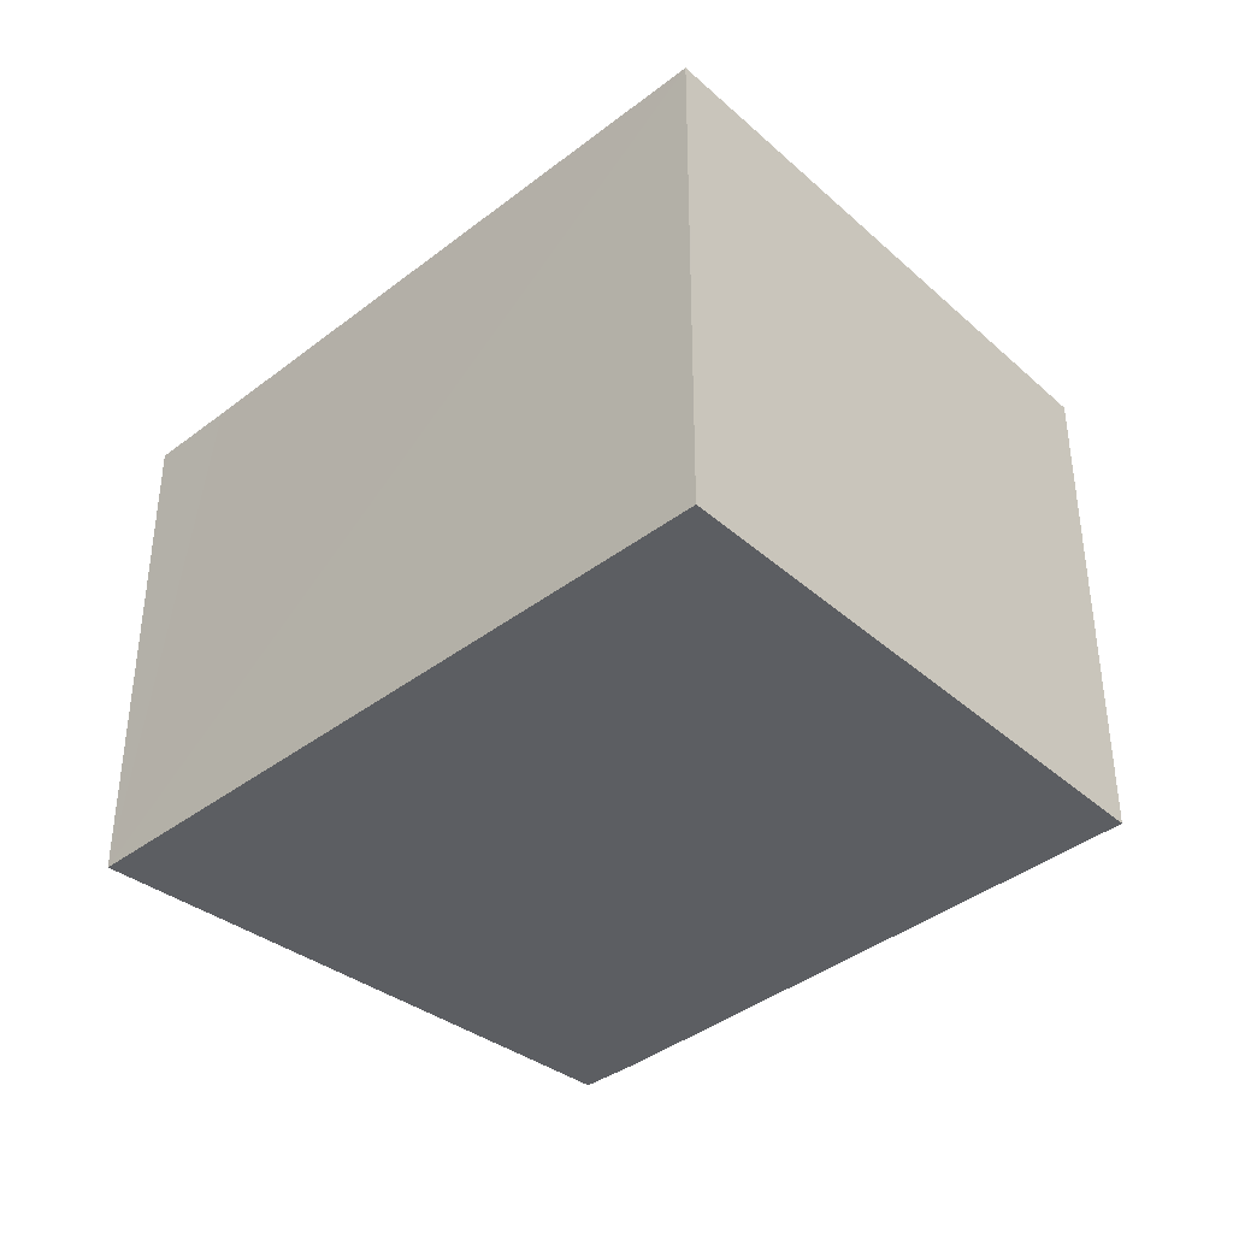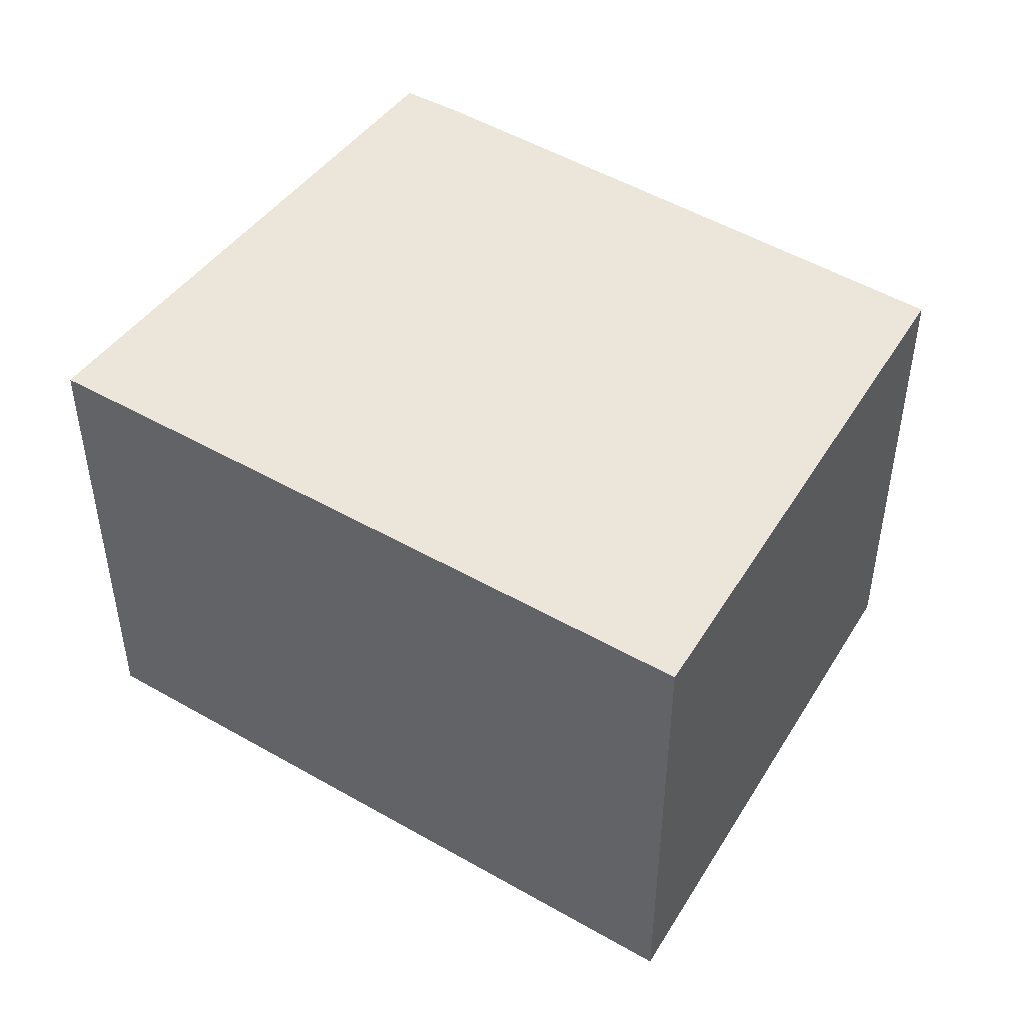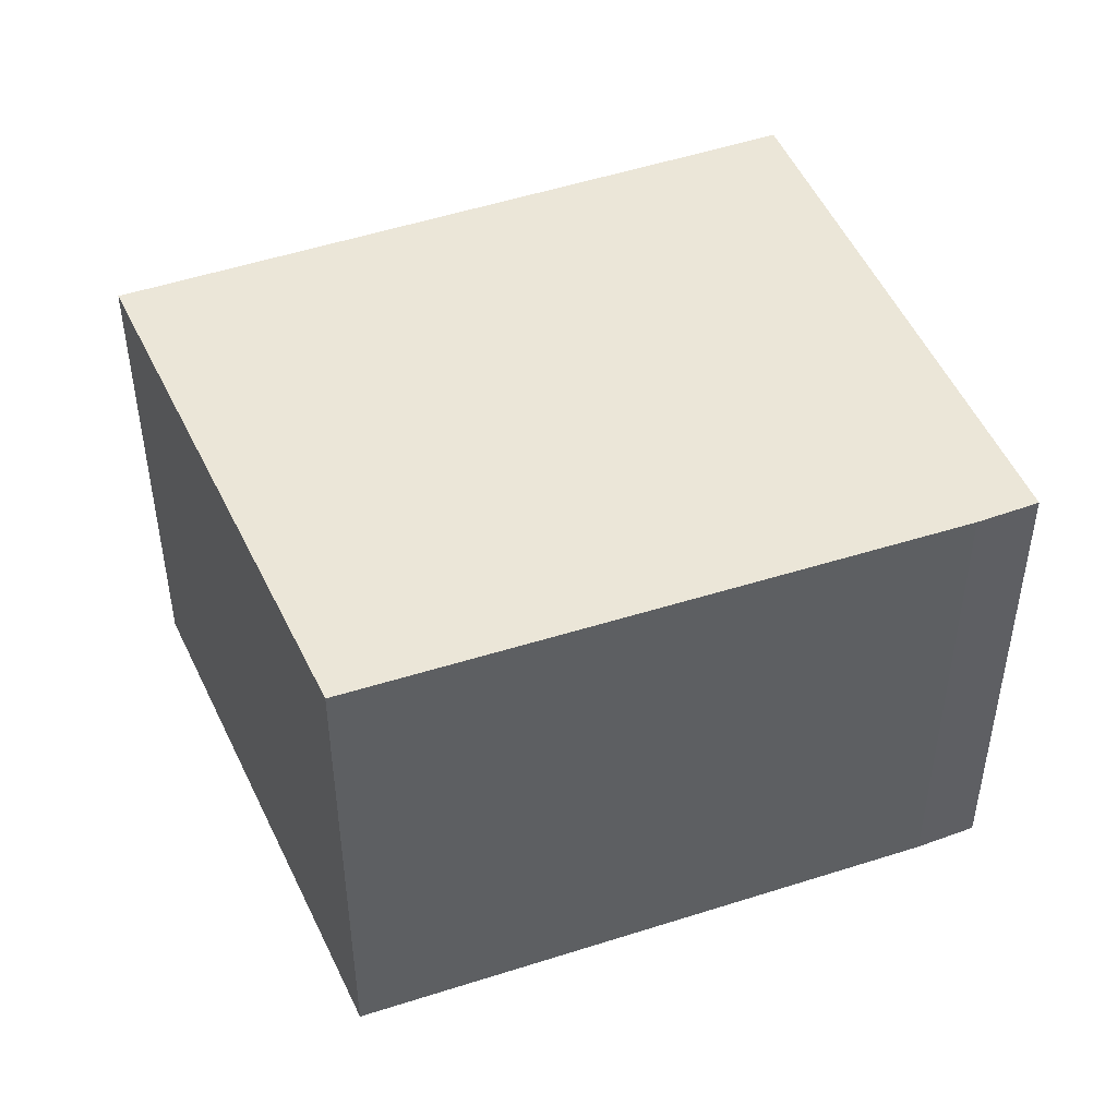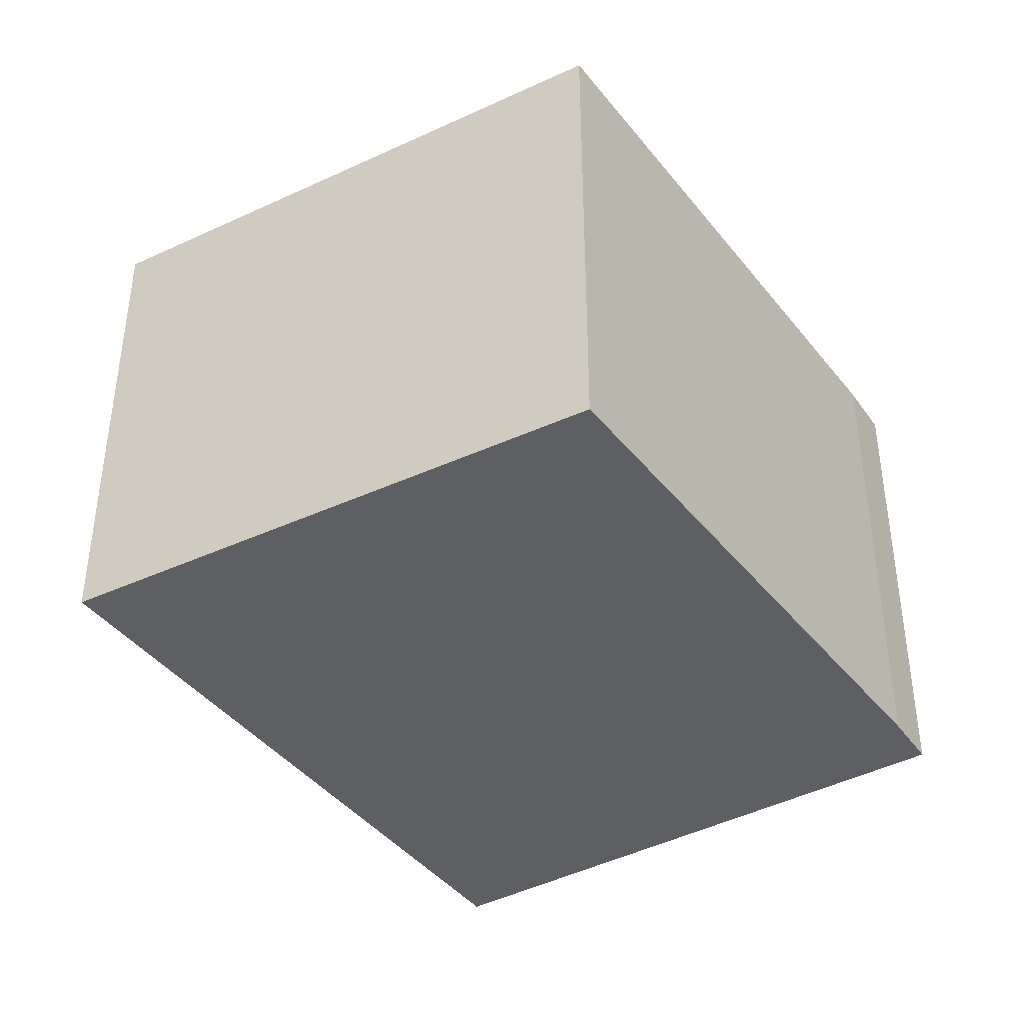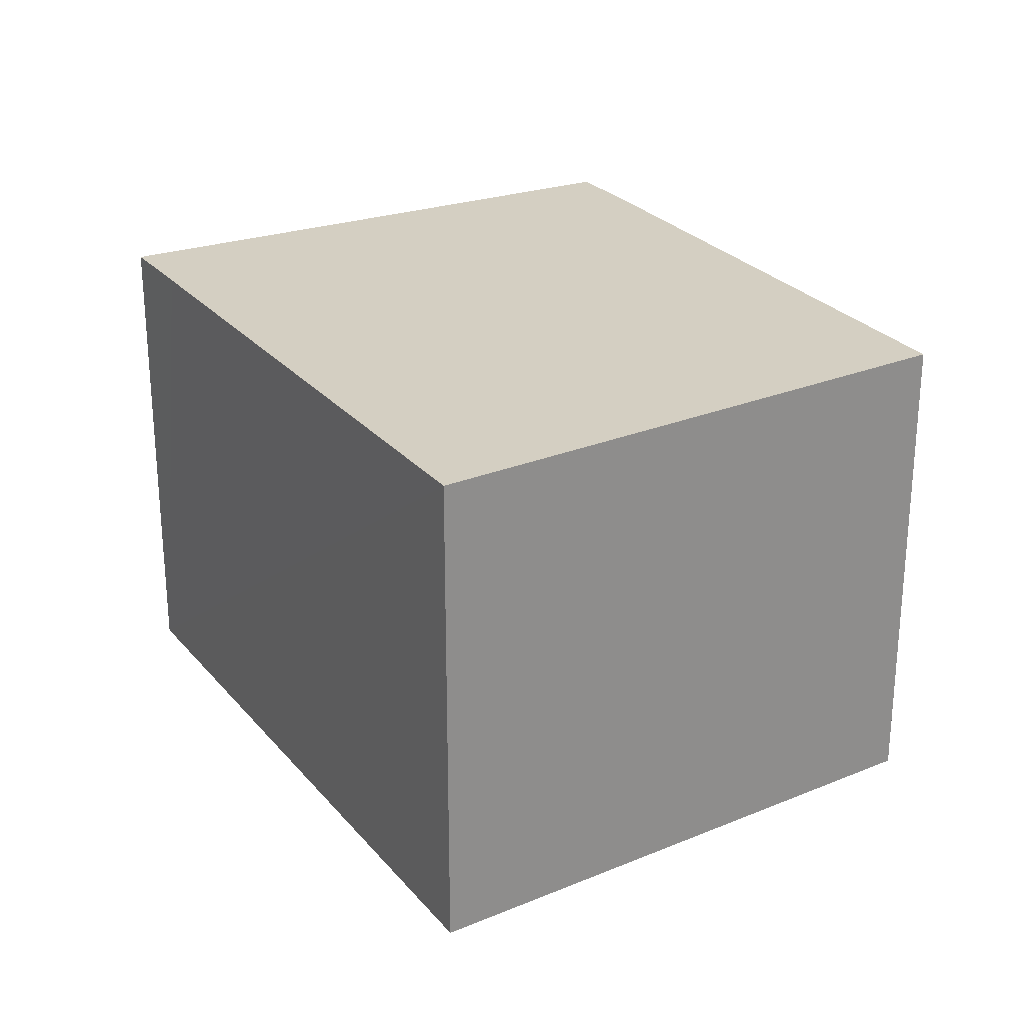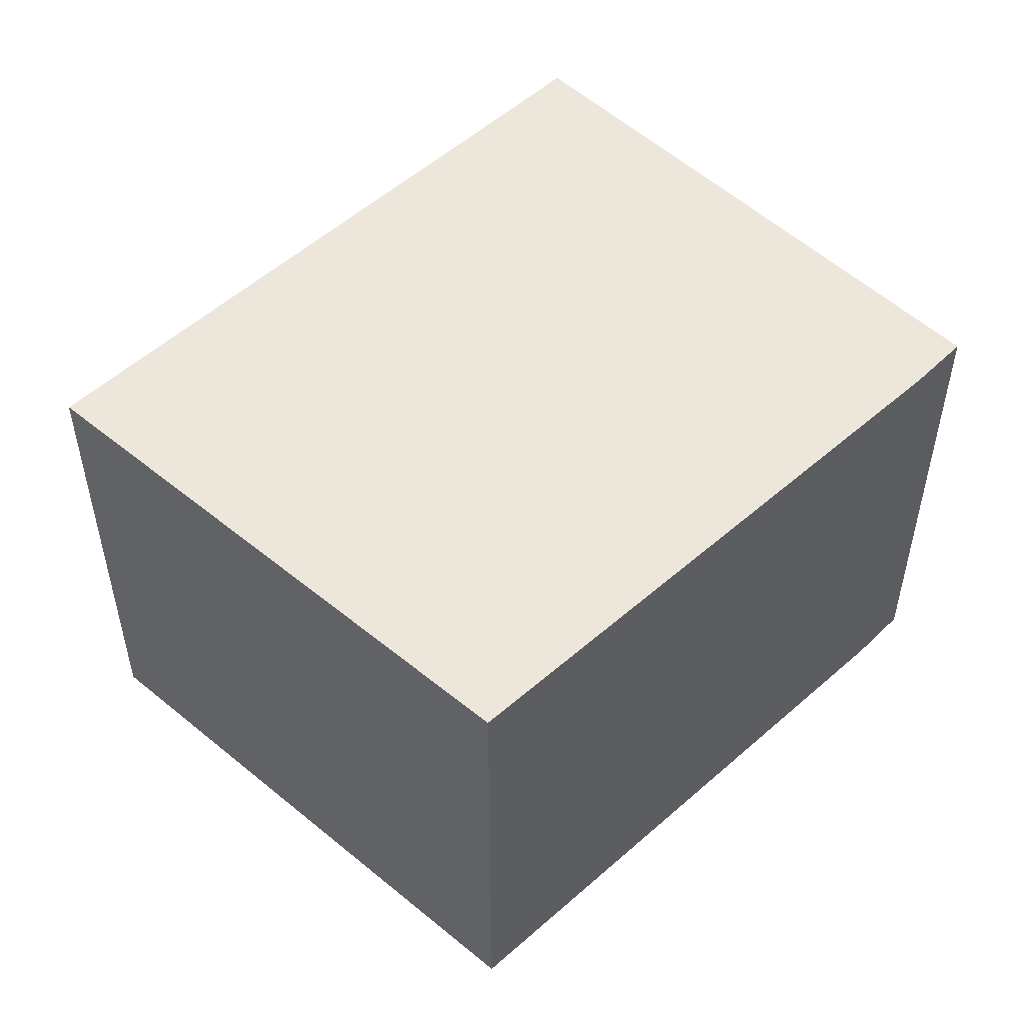
<metadata>
{"format":"obj","ext":"obj","renderer":"f3d","projection":"perspective","resolution":1024,"background":"white","views":[{"elev":-37.6,"azim":66.2,"up":"+Y"},{"elev":47.1,"azim":54.7,"up":"+Y"},{"elev":46.4,"azim":-180.0,"up":"+Y"},{"elev":-39.9,"azim":144.4,"up":"+Y"},{"elev":25.7,"azim":81.3,"up":"+Y"},{"elev":51.4,"azim":156.4,"up":"+Y"}]}
</metadata>
<code>
v  3.131 2.403 -1.152
v  1.441 2.403 2.579
v  4.321 2.403 1.432
v  0.294 2.403 -0.123
v  1.024 2.403 2.747
v  0 2.403 1.471e-16
v  1.024 -1.682e-16 2.747
v  4.321 -8.768e-17 1.432
v  1.441 -1.579e-16 2.579
v  3.131 7.054e-17 -1.152
v  0.294 7.532e-18 -0.123
v  0 0 0
g defaultobject
f 1 2 3
f 2 1 4
f 2 4 5
f 5 4 6
f 7 2 5
f 2 7 3
f 3 7 8
f 8 7 9
f 8 1 3
f 1 8 10
f 10 4 1
f 4 10 11
f 12 4 11
f 12 6 4
f 12 5 6
f 5 12 7
f 9 10 8
f 10 9 7
f 10 7 12
f 10 12 11

</code>
